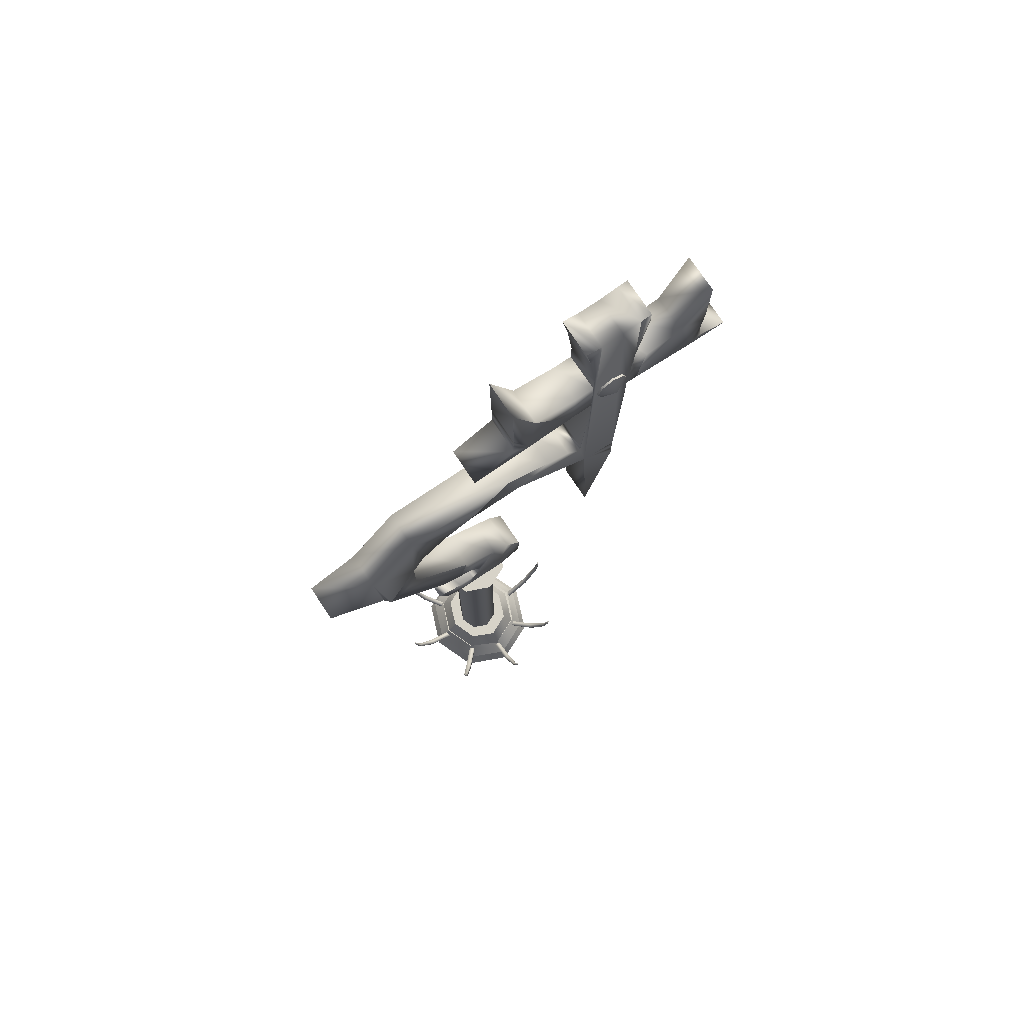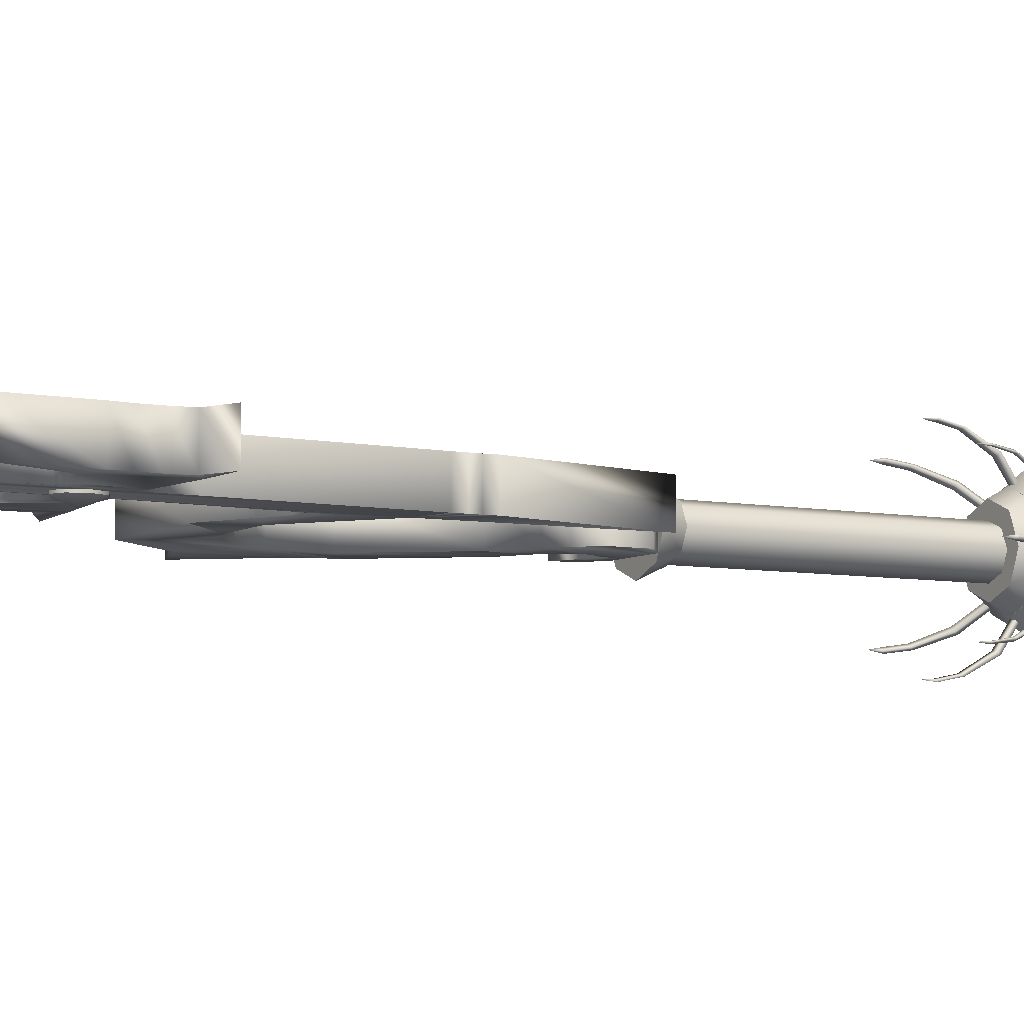
<metadata>
{"format":"obj","ext":"obj","renderer":"f3d","projection":"perspective","resolution":1024,"background":"white","views":[{"elev":76.5,"azim":146.2,"up":"+Y"},{"elev":-6.5,"azim":-120.1,"up":"+Z"}]}
</metadata>
<code>
v -1.353 16.28 -1.099
v -1.71 16.18 -1.901
v -1.353 16.28 -1.901
v -1.71 16.18 -1.099
v -2.183 16.18 -1.901
v -2.183 16.18 -1.099
v -2.591 16.25 -1.901
v -2.591 16.25 -1.099
v -2.822 16.27 -1.901
v -2.822 16.27 -1.099
v -2.822 15.91 -1.901
v -2.822 15.91 -1.099
v -2.591 14.2 -1.901
v -2.591 14.2 -1.099
v -2.591 13.72 -1.901
v -2.591 13.72 -1.099
v -2.921 13.72 -1.901
v -2.921 13.72 -1.099
v -3.74 13.88 -1.901
v -3.74 13.88 -1.099
v -4.335 15.28 -1.901
v -4.335 15.28 -1.099
v -4.332 13.76 -1.901
v -4.332 13.76 -1.099
v -4.292 13.42 -1.901
v -4.292 13.42 -1.099
v -4.292 13.06 -1.901
v -4.292 13.06 -1.099
v -4.353 12.62 -1.901
v -4.353 12.62 -1.099
v -4.966 12.37 -1.901
v -4.966 12.37 -1.099
v -4.048 12.4 -1.901
v -4.048 12.4 -1.099
v -2.743 12.54 -1.901
v -2.743 12.54 -1.099
v -2.509 12.58 -1.901
v -2.509 12.58 -1.099
v -2.509 11.73 -1.901
v -2.509 11.73 -1.099
v -2.423 8.173 -1.901
v -2.423 8.173 -1.099
v -2.423 7.902 -1.901
v -2.423 7.902 -1.099
v -2.423 7.699 -1.901
v -2.423 7.699 -1.099
v -2.444 7.449 -1.901
v -2.444 7.449 -1.099
v -1.839 4.335 -1.901
v -1.839 4.335 -1.099
v -1.653 8.341 -1.901
v -1.653 8.341 -1.099
v 0.1094 9.621 -1.901
v 0.1094 9.621 -1.099
v 1.368 9.621 -1.901
v 1.368 9.621 -1.099
v 2.054 9.361 -1.901
v 2.054 9.361 -1.099
v 2.664 8.827 -1.901
v 2.664 8.827 -1.099
v 2.94 8.223 -1.901
v 2.94 8.223 -1.099
v 2.94 7.135 -1.901
v 2.94 7.135 -1.099
v 1.608 5.378 -1.901
v 1.608 5.378 -1.099
v 0.8326 4.881 -1.901
v 0.8326 4.881 -1.099
v 0.4441 4.627 -1.901
v 0.4441 4.627 -1.099
v 0.1167 4.118 -1.901
v 0.1167 4.118 -1.099
v 0.1167 3.447 -1.901
v 0.1167 3.447 -1.099
v 0.8089 2.909 -1.901
v 0.8089 2.909 -1.099
v 1.611 2.909 -1.901
v 1.611 2.909 -1.099
v 2.23 3.279 -1.901
v 2.23 3.279 -1.099
v 2.444 3.824 -1.901
v 2.444 3.824 -1.099
v 2.125 3.663 -1.901
v 2.125 3.663 -1.099
v 1.845 3.576 -1.901
v 1.845 3.576 -1.099
v 1.493 3.576 -1.901
v 1.493 3.576 -1.099
v 1.419 3.576 -1.901
v 1.419 3.576 -1.099
v 1.289 3.832 -1.901
v 1.289 3.832 -1.099
v 1.289 4.106 -1.901
v 1.289 4.106 -1.099
v 1.501 4.422 -1.901
v 1.501 4.422 -1.099
v 1.784 4.585 -1.901
v 1.784 4.585 -1.099
v 2.291 4.86 -1.901
v 2.291 4.86 -1.099
v 3.653 6.612 -1.901
v 3.653 6.612 -1.099
v 3.753 7.029 -1.901
v 3.753 7.029 -1.099
v 3.822 7.293 -1.901
v 3.822 7.293 -1.099
v 5.07 8.833 -1.901
v 5.07 8.833 -1.099
v 3.931 9.233 -1.901
v 3.931 9.233 -1.099
v 2.852 10.59 -1.901
v 2.852 10.59 -1.099
v 0.3922 10.59 -1.901
v 0.3922 10.59 -1.099
v -0.6243 10.07 -1.901
v -0.6243 10.07 -1.099
v -1.166 9.824 -1.901
v -1.166 9.824 -1.099
v -1.49 9.354 -1.901
v -1.49 9.354 -1.099
v -1.49 9.739 -1.901
v -1.49 9.739 -1.099
v -1.634 12.14 -1.901
v -1.634 12.14 -1.099
v -1.634 12.58 -1.901
v -1.634 12.58 -1.099
v -1.194 12.58 -1.901
v -1.194 12.58 -1.099
v -0.1073 12.47 -1.901
v -0.1073 12.47 -1.099
v 1.219 12.37 -1.901
v 1.219 12.37 -1.099
v 0.2691 12.86 -1.901
v 0.2691 12.86 -1.099
v 0.2552 13.17 -1.901
v 0.2552 13.17 -1.099
v 0.2562 13.25 -1.901
v 0.2562 13.25 -1.099
v 0.2562 13.41 -1.901
v 0.2562 13.41 -1.099
v 0.2642 13.6 -1.901
v 0.2642 13.6 -1.099
v 0.2919 15.35 -1.901
v 0.2919 15.35 -1.099
v -0.2556 13.92 -1.901
v -0.2556 13.92 -1.099
v -1.203 13.72 -1.901
v -1.203 13.72 -1.099
v -1.634 13.72 -1.901
v -1.634 13.72 -1.099
v -1.634 14.26 -1.901
v -1.634 14.26 -1.099
v -1.485 15.53 -1.901
v -1.485 15.53 -1.099
v 1.794 2.533 -1.472
v 1.216 2.533 -1.472
v 1.625 2.533 -1.087
v 2 3.056 -1.472
v 1.77 3.056 -0.9178
v 1.216 3.056 -1.472
v 1.216 2.533 -0.9275
v 1.216 3.056 -0.6881
v 0.8061 2.533 -1.087
v 0.6611 3.056 -0.9178
v 0.6365 2.533 -1.472
v 0.4314 3.056 -1.472
v 0.8061 2.533 -1.857
v 0.6611 3.056 -2.027
v 1.216 2.533 -2.017
v 1.216 3.056 -2.256
v 1.625 2.533 -1.857
v 1.77 3.056 -2.027
v 1.705 -3.559 -1.499
v 1.227 -3.559 -1.499
v 1.565 -3.559 -1.15
v 1.705 2.663 -1.499
v 1.565 2.663 -1.15
v 1.227 2.663 -1.499
v 1.227 -3.559 -1.005
v 1.227 2.663 -1.005
v 0.8895 -3.559 -1.15
v 0.8895 2.663 -1.15
v 0.7496 -3.559 -1.499
v 0.7496 2.663 -1.499
v 0.8895 -3.559 -1.849
v 0.8895 2.663 -1.849
v 1.227 -3.559 -1.993
v 1.227 2.663 -1.993
v 1.565 -3.559 -1.849
v 1.565 2.663 -1.849
v 1.216 -3.468 -1.472
v 1.958 -3.468 -1.472
v 1.741 -3.468 -0.8918
v 2.166 -4.633 -0.4667
v 2.56 -4.633 -1.472
v 1.216 -4.633 -1.472
v 1.216 -3.468 -0.6514
v 1.216 -4.633 -0.05021
v 0.6903 -3.468 -0.8918
v 0.2649 -4.633 -0.4667
v 0.4728 -3.468 -1.472
v -0.1289 -4.633 -1.472
v 0.6903 -3.468 -2.053
v 0.2649 -4.633 -2.478
v 1.216 -3.468 -2.293
v 1.216 -4.633 -2.894
v 1.741 -3.468 -2.053
v 2.166 -4.633 -2.478
v 3.256 -2.466 -1.537
v 3.27 -2.466 -1.463
v 3.24 -2.165 -1.513
v 2.195 -4.119 -1.566
v 2.196 -4.127 -1.446
v 2.804 -3.681 -1.566
v 2.809 -3.687 -1.446
v 3.167 -2.99 -1.46
v 3.16 -2.979 -1.547
v 3.225 -2.466 -1.489
v 2.753 -3.61 -1.46
v 2.188 -4.027 -1.46
v 3.129 -2.931 -1.478
v 3.21 -2.466 -1.563
v 2.187 -4.019 -1.58
v 2.748 -3.604 -1.58
v 3.123 -2.92 -1.566
v 1.199 -3.873 -1.472
v 2.197 -3.873 -1.472
v 1.905 -3.873 -0.751
v 2.071 -4.204 -0.5468
v 2.424 -4.204 -1.472
v 1.218 -4.204 -1.472
v 1.199 -3.873 -0.4523
v 1.218 -4.204 -0.1635
v 0.4937 -3.873 -0.751
v 0.3646 -4.204 -0.5468
v 0.2015 -3.873 -1.472
v 0.01126 -4.204 -1.472
v 0.4937 -3.873 -2.193
v 0.3646 -4.204 -2.398
v 1.199 -3.873 -2.492
v 1.218 -4.204 -2.781
v 1.905 -3.873 -2.193
v 2.071 -4.204 -2.398
v -0.8396 -2.424 -1.463
v -0.8252 -2.424 -1.537
v -0.8097 -2.123 -1.513
v 0.2349 -4.085 -1.446
v 0.2355 -4.077 -1.566
v -0.3738 -3.639 -1.566
v -0.3783 -3.645 -1.446
v -0.736 -2.948 -1.46
v -0.7294 -2.938 -1.547
v -0.7943 -2.424 -1.489
v -0.3221 -3.568 -1.46
v 0.2425 -3.985 -1.46
v -0.6987 -2.889 -1.478
v -0.7799 -2.424 -1.563
v 0.2431 -3.977 -1.58
v -0.3177 -3.562 -1.58
v -0.6921 -2.879 -1.566
v 1.204 -2.466 0.5277
v 1.129 -2.466 0.5409
v 1.18 -2.165 0.5119
v 1.251 -4.119 -0.5322
v 1.131 -4.127 -0.5337
v 1.241 -3.681 0.07699
v 1.12 -3.687 0.07933
v 1.128 -2.99 0.4373
v 1.216 -2.979 0.4322
v 1.156 -2.466 0.496
v 1.135 -3.61 0.02341
v 1.145 -4.027 -0.5411
v 1.147 -2.931 0.4003
v 1.23 -2.466 0.4829
v 1.265 -4.019 -0.5396
v 1.256 -3.604 0.02107
v 1.235 -2.92 0.3952
v 1.201 -2.424 -3.568
v 1.275 -2.424 -3.553
v 1.251 -2.123 -3.538
v 1.165 -4.085 -2.494
v 1.286 -4.077 -2.492
v 1.296 -3.639 -3.101
v 1.176 -3.645 -3.107
v 1.196 -2.948 -3.465
v 1.284 -2.938 -3.457
v 1.226 -2.424 -3.523
v 1.189 -3.568 -3.051
v 1.179 -3.985 -2.486
v 1.214 -2.889 -3.427
v 1.3 -2.424 -3.507
v 1.299 -3.977 -2.484
v 1.309 -3.562 -3.044
v 1.302 -2.879 -3.419
v 2.572 -2.466 0.0113
v 2.526 -2.466 0.07083
v 2.544 -2.165 0.01549
v 1.898 -4.119 -0.8083
v 1.808 -4.127 -0.7289
v 2.298 -3.681 -0.3485
v 2.21 -3.687 -0.2662
v 2.455 -2.99 -0.005337
v 2.517 -2.979 -0.06784
v 2.515 -2.466 0.01968
v 2.184 -3.61 -0.3176
v 1.813 -4.027 -0.7437
v 2.445 -2.931 -0.04561
v 2.562 -2.466 -0.03986
v 1.904 -4.019 -0.823
v 2.272 -3.604 -0.3998
v 2.507 -2.92 -0.1081
v -0.1706 -2.424 -3.031
v -0.1052 -2.424 -3.069
v -0.1133 -2.123 -3.041
v 0.5215 -4.085 -2.209
v 0.6127 -4.077 -2.287
v 0.213 -3.639 -2.747
v 0.1192 -3.645 -2.672
v -0.1049 -2.948 -2.951
v -0.03445 -2.938 -3.003
v -0.1214 -2.424 -3.014
v 0.1664 -3.568 -2.638
v 0.5368 -3.985 -2.212
v -0.06653 -2.889 -2.935
v -0.05592 -2.424 -3.051
v 0.628 -3.977 -2.29
v 0.2601 -3.562 -2.714
v 0.003971 -2.879 -2.987
v -0.1587 -2.466 -0.004056
v -0.2227 -2.466 -0.04412
v -0.1658 -2.165 -0.03181
v 0.586 -4.119 -0.7599
v 0.4976 -4.127 -0.8415
v 0.1705 -3.681 -0.3143
v 0.07948 -3.687 -0.393
v -0.1543 -2.99 -0.1219
v -0.0857 -2.979 -0.06697
v -0.1729 -2.466 -0.05956
v 0.1278 -3.61 -0.4248
v 0.5128 -4.027 -0.8377
v -0.1154 -2.931 -0.1366
v -0.1088 -2.466 -0.01949
v 0.6012 -4.019 -0.7561
v 0.2188 -3.604 -0.346
v -0.04675 -2.92 -0.08165
v 2.58 -2.424 -3.05
v 2.625 -2.424 -2.989
v 2.596 -2.123 -2.994
v 1.835 -4.085 -2.276
v 1.922 -4.077 -2.193
v 2.338 -3.639 -2.639
v 2.253 -3.645 -2.724
v 2.507 -2.948 -2.976
v 2.567 -2.938 -2.911
v 2.568 -2.424 -2.999
v 2.225 -3.568 -2.674
v 1.84 -3.985 -2.261
v 2.495 -2.889 -2.936
v 2.613 -2.424 -2.938
v 1.927 -3.977 -2.178
v 2.31 -3.562 -2.588
v 2.555 -2.879 -2.872
v -1.74 13.18 -1.947
v -2.088 13.18 -2.103
v -1.842 12.9 -1.947
v -1.74 13.18 -1.049
v -1.842 12.9 -1.049
v -2.088 13.18 -0.8925
v -2.088 12.78 -1.947
v -2.088 12.78 -1.049
v -2.335 12.9 -1.947
v -2.335 12.9 -1.049
v -2.437 13.18 -1.947
v -2.437 13.18 -1.049
v -2.335 13.46 -1.947
v -2.335 13.46 -1.049
v -2.088 13.58 -1.947
v -2.088 13.58 -1.049
v -1.842 13.46 -1.947
v -1.842 13.46 -1.049
g Group
f 1 3 2
f 1 2 4
f 4 2 5
f 4 5 6
f 6 5 7
f 6 7 8
f 8 7 9
f 8 9 10
f 10 9 11
f 10 11 12
f 12 11 13
f 12 13 14
f 14 13 15
f 14 15 16
f 16 15 17
f 16 17 18
f 18 17 19
f 18 19 20
f 20 19 21
f 20 21 22
f 22 21 23
f 22 23 24
f 24 23 25
f 24 25 26
f 26 25 27
f 26 27 28
f 28 27 29
f 28 29 30
f 30 29 31
f 30 31 32
f 32 31 33
f 32 33 34
f 34 33 35
f 34 35 36
f 36 35 37
f 36 37 38
f 38 37 39
f 38 39 40
f 40 39 41
f 40 41 42
f 42 41 43
f 42 43 44
f 44 43 45
f 44 45 46
f 46 45 47
f 46 47 48
f 48 47 49
f 48 49 50
f 50 49 51
f 50 51 52
f 52 51 53
f 52 53 54
f 54 53 55
f 54 55 56
f 56 55 57
f 56 57 58
f 58 57 59
f 58 59 60
f 60 59 61
f 60 61 62
f 62 61 63
f 62 63 64
f 64 63 65
f 64 65 66
f 66 65 67
f 66 67 68
f 68 67 69
f 68 69 70
f 70 69 71
f 70 71 72
f 72 71 73
f 72 73 74
f 74 73 75
f 74 75 76
f 76 75 77
f 76 77 78
f 78 77 79
f 78 79 80
f 80 79 81
f 80 81 82
f 82 81 83
f 82 83 84
f 84 83 85
f 84 85 86
f 86 85 87
f 86 87 88
f 88 87 89
f 88 89 90
f 90 89 91
f 90 91 92
f 92 91 93
f 92 93 94
f 94 93 95
f 94 95 96
f 96 95 97
f 96 97 98
f 98 97 99
f 98 99 100
f 100 99 101
f 100 101 102
f 102 101 103
f 102 103 104
f 104 103 105
f 104 105 106
f 106 105 107
f 106 107 108
f 108 107 109
f 108 109 110
f 110 109 111
f 110 111 112
f 112 111 113
f 112 113 114
f 114 113 115
f 114 115 116
f 116 115 117
f 116 117 118
f 118 117 119
f 118 119 120
f 120 119 121
f 120 121 122
f 122 121 123
f 122 123 124
f 124 123 125
f 124 125 126
f 126 125 127
f 126 127 128
f 128 127 129
f 128 129 130
f 130 129 131
f 130 131 132
f 132 131 133
f 132 133 134
f 134 133 135
f 134 135 136
f 136 135 137
f 136 137 138
f 138 137 139
f 138 139 140
f 140 139 141
f 140 141 142
f 142 141 143
f 142 143 144
f 144 143 145
f 144 145 146
f 146 145 147
f 146 147 148
f 148 147 149
f 148 149 150
f 150 149 151
f 150 151 152
f 152 151 153
f 152 153 154
f 154 153 3
f 154 3 1
f 154 4 152
f 152 4 52
f 152 52 124
f 124 52 120
f 124 120 122
f 110 112 62
f 110 62 102
f 110 102 104
f 110 104 106
f 110 106 108
f 112 114 56
f 112 56 58
f 112 58 60
f 112 60 62
f 54 56 114
f 54 114 116
f 54 116 118
f 54 118 120
f 54 120 52
f 64 66 98
f 64 98 100
f 64 100 102
f 64 102 62
f 88 90 78
f 78 90 92
f 78 92 68
f 68 92 94
f 68 94 66
f 66 94 96
f 66 96 98
f 88 78 86
f 86 78 80
f 86 80 84
f 84 80 82
f 76 78 68
f 76 68 70
f 76 70 72
f 76 72 74
f 6 8 14
f 6 14 38
f 6 38 42
f 6 42 52
f 6 52 4
f 10 12 14
f 10 14 8
f 146 148 128
f 128 148 150
f 128 150 126
f 126 150 152
f 126 152 124
f 52 42 44
f 52 44 46
f 52 46 48
f 52 48 50
f 132 134 130
f 130 134 136
f 130 136 140
f 140 136 138
f 130 140 142
f 130 142 144
f 130 144 146
f 130 146 128
f 16 18 36
f 16 36 38
f 16 38 14
f 20 22 24
f 20 24 26
f 20 26 34
f 20 34 36
f 20 36 18
f 34 26 28
f 34 28 30
f 34 30 32
f 42 38 40
f 4 154 1
f 153 151 2
f 151 51 2
f 151 123 51
f 123 119 51
f 123 121 119
f 109 61 111
f 109 101 61
f 109 103 101
f 109 105 103
f 109 107 105
f 111 55 113
f 111 57 55
f 111 59 57
f 111 61 59
f 53 113 55
f 53 115 113
f 53 117 115
f 53 119 117
f 53 51 119
f 63 97 65
f 63 99 97
f 63 101 99
f 63 61 101
f 87 77 89
f 77 91 89
f 77 67 91
f 67 93 91
f 67 65 93
f 65 95 93
f 65 97 95
f 87 85 77
f 85 79 77
f 85 83 79
f 83 81 79
f 75 67 77
f 75 69 67
f 75 71 69
f 75 73 71
f 5 13 7
f 5 37 13
f 5 41 37
f 5 51 41
f 5 2 51
f 9 13 11
f 9 7 13
f 145 127 147
f 127 149 147
f 127 125 149
f 125 151 149
f 125 123 151
f 51 43 41
f 51 45 43
f 51 47 45
f 51 49 47
f 131 129 133
f 129 135 133
f 129 139 135
f 139 137 135
f 129 141 139
f 129 143 141
f 129 145 143
f 129 127 145
f 15 35 17
f 15 37 35
f 15 13 37
f 19 23 21
f 19 25 23
f 19 33 25
f 19 35 33
f 19 17 35
f 33 27 25
f 33 29 27
f 33 31 29
f 41 39 37
f 2 3 153
f 155 157 156
f 158 160 159
f 155 158 157
f 158 159 157
f 157 161 156
f 159 160 162
f 157 159 162
f 157 162 161
f 161 163 156
f 162 160 164
f 161 162 163
f 162 164 163
f 163 165 156
f 164 160 166
f 163 164 166
f 163 166 165
f 165 167 156
f 166 160 168
f 165 166 167
f 166 168 167
f 167 169 156
f 168 160 170
f 167 168 170
f 167 170 169
f 169 171 156
f 170 160 172
f 169 170 171
f 170 172 171
f 171 155 156
f 172 160 158
f 171 172 158
f 171 158 155
f 173 175 174
f 176 178 177
f 173 176 175
f 176 177 175
f 175 179 174
f 177 178 180
f 175 177 180
f 175 180 179
f 179 181 174
f 180 178 182
f 179 180 181
f 180 182 181
f 181 183 174
f 182 178 184
f 181 182 184
f 181 184 183
f 183 185 174
f 184 178 186
f 183 184 185
f 184 186 185
f 185 187 174
f 186 178 188
f 185 186 188
f 185 188 187
f 187 189 174
f 188 178 190
f 187 188 189
f 188 190 189
f 189 173 174
f 190 178 176
f 189 190 176
f 189 176 173
f 191 193 192
f 194 196 195
f 193 195 192
f 193 194 195
f 191 197 193
f 198 196 194
f 198 194 193
f 197 198 193
f 191 199 197
f 200 196 198
f 199 198 197
f 199 200 198
f 191 201 199
f 202 196 200
f 202 200 199
f 201 202 199
f 191 203 201
f 204 196 202
f 203 202 201
f 203 204 202
f 191 205 203
f 206 196 204
f 206 204 203
f 205 206 203
f 191 207 205
f 208 196 206
f 207 206 205
f 207 208 206
f 191 192 207
f 195 196 208
f 195 208 207
f 192 195 207
f 209 211 210
f 212 214 213
f 214 215 213
f 214 217 216
f 214 216 215
f 217 209 216
f 209 210 216
f 210 211 218
f 213 215 219
f 213 219 220
f 215 216 219
f 216 221 219
f 216 210 218
f 216 218 221
f 218 211 222
f 220 219 223
f 219 224 223
f 219 221 225
f 219 225 224
f 221 218 225
f 218 222 225
f 222 211 209
f 223 224 214
f 223 214 212
f 224 225 214
f 225 217 214
f 225 222 209
f 225 209 217
f 226 228 227
f 229 231 230
f 228 230 227
f 228 229 230
f 226 232 228
f 233 231 229
f 233 229 228
f 232 233 228
f 226 234 232
f 235 231 233
f 234 233 232
f 234 235 233
f 226 236 234
f 237 231 235
f 237 235 234
f 236 237 234
f 226 238 236
f 239 231 237
f 238 237 236
f 238 239 237
f 226 240 238
f 241 231 239
f 241 239 238
f 240 241 238
f 226 242 240
f 243 231 241
f 242 241 240
f 242 243 241
f 226 227 242
f 230 231 243
f 230 243 242
f 227 230 242
f 244 246 245
f 247 249 248
f 247 250 249
f 251 252 249
f 250 251 249
f 251 245 252
f 251 244 245
f 253 246 244
f 254 250 247
f 255 254 247
f 254 251 250
f 254 256 251
f 253 244 251
f 256 253 251
f 257 246 253
f 258 254 255
f 258 259 254
f 260 256 254
f 259 260 254
f 260 253 256
f 260 257 253
f 245 246 257
f 249 259 258
f 248 249 258
f 249 260 259
f 249 252 260
f 245 257 260
f 252 245 260
f 261 263 262
f 264 266 265
f 266 267 265
f 266 269 268
f 266 268 267
f 269 261 268
f 261 262 268
f 262 263 270
f 265 267 271
f 265 271 272
f 267 268 271
f 268 273 271
f 268 262 270
f 268 270 273
f 270 263 274
f 272 271 275
f 271 276 275
f 271 273 277
f 271 277 276
f 273 270 277
f 270 274 277
f 274 263 261
f 275 276 266
f 275 266 264
f 276 277 266
f 277 269 266
f 277 274 261
f 277 261 269
f 278 280 279
f 281 283 282
f 281 284 283
f 285 286 283
f 284 285 283
f 285 279 286
f 285 278 279
f 287 280 278
f 288 284 281
f 289 288 281
f 288 285 284
f 288 290 285
f 287 278 285
f 290 287 285
f 291 280 287
f 292 288 289
f 292 293 288
f 294 290 288
f 293 294 288
f 294 287 290
f 294 291 287
f 279 280 291
f 283 293 292
f 282 283 292
f 283 294 293
f 283 286 294
f 279 291 294
f 286 279 294
f 295 297 296
f 298 300 299
f 300 301 299
f 300 303 302
f 300 302 301
f 303 295 302
f 295 296 302
f 296 297 304
f 299 301 305
f 299 305 306
f 301 302 305
f 302 307 305
f 302 296 304
f 302 304 307
f 304 297 308
f 306 305 309
f 305 310 309
f 305 307 311
f 305 311 310
f 307 304 311
f 304 308 311
f 308 297 295
f 309 310 300
f 309 300 298
f 310 311 300
f 311 303 300
f 311 308 295
f 311 295 303
f 312 314 313
f 315 317 316
f 315 318 317
f 319 320 317
f 318 319 317
f 319 313 320
f 319 312 313
f 321 314 312
f 322 318 315
f 323 322 315
f 322 319 318
f 322 324 319
f 321 312 319
f 324 321 319
f 325 314 321
f 326 322 323
f 326 327 322
f 328 324 322
f 327 328 322
f 328 321 324
f 328 325 321
f 313 314 325
f 317 327 326
f 316 317 326
f 317 328 327
f 317 320 328
f 313 325 328
f 320 313 328
f 329 331 330
f 332 334 333
f 334 335 333
f 334 337 336
f 334 336 335
f 337 329 336
f 329 330 336
f 330 331 338
f 333 335 339
f 333 339 340
f 335 336 339
f 336 341 339
f 336 330 338
f 336 338 341
f 338 331 342
f 340 339 343
f 339 344 343
f 339 341 345
f 339 345 344
f 341 338 345
f 338 342 345
f 342 331 329
f 343 344 334
f 343 334 332
f 344 345 334
f 345 337 334
f 345 342 329
f 345 329 337
f 346 348 347
f 349 351 350
f 349 352 351
f 353 354 351
f 352 353 351
f 353 347 354
f 353 346 347
f 355 348 346
f 356 352 349
f 357 356 349
f 356 353 352
f 356 358 353
f 355 346 353
f 358 355 353
f 359 348 355
f 360 356 357
f 360 361 356
f 362 358 356
f 361 362 356
f 362 355 358
f 362 359 355
f 347 348 359
f 351 361 360
f 350 351 360
f 351 362 361
f 351 354 362
f 347 359 362
f 354 347 362
f 363 365 364
f 366 368 367
f 363 366 365
f 366 367 365
f 365 369 364
f 367 368 370
f 365 367 370
f 365 370 369
f 369 371 364
f 370 368 372
f 369 370 371
f 370 372 371
f 371 373 364
f 372 368 374
f 371 372 374
f 371 374 373
f 373 375 364
f 374 368 376
f 373 374 375
f 374 376 375
f 375 377 364
f 376 368 378
f 375 376 378
f 375 378 377
f 377 379 364
f 378 368 380
f 377 378 379
f 378 380 379
f 379 363 364
f 380 368 366
f 379 380 366
f 379 366 363

</code>
